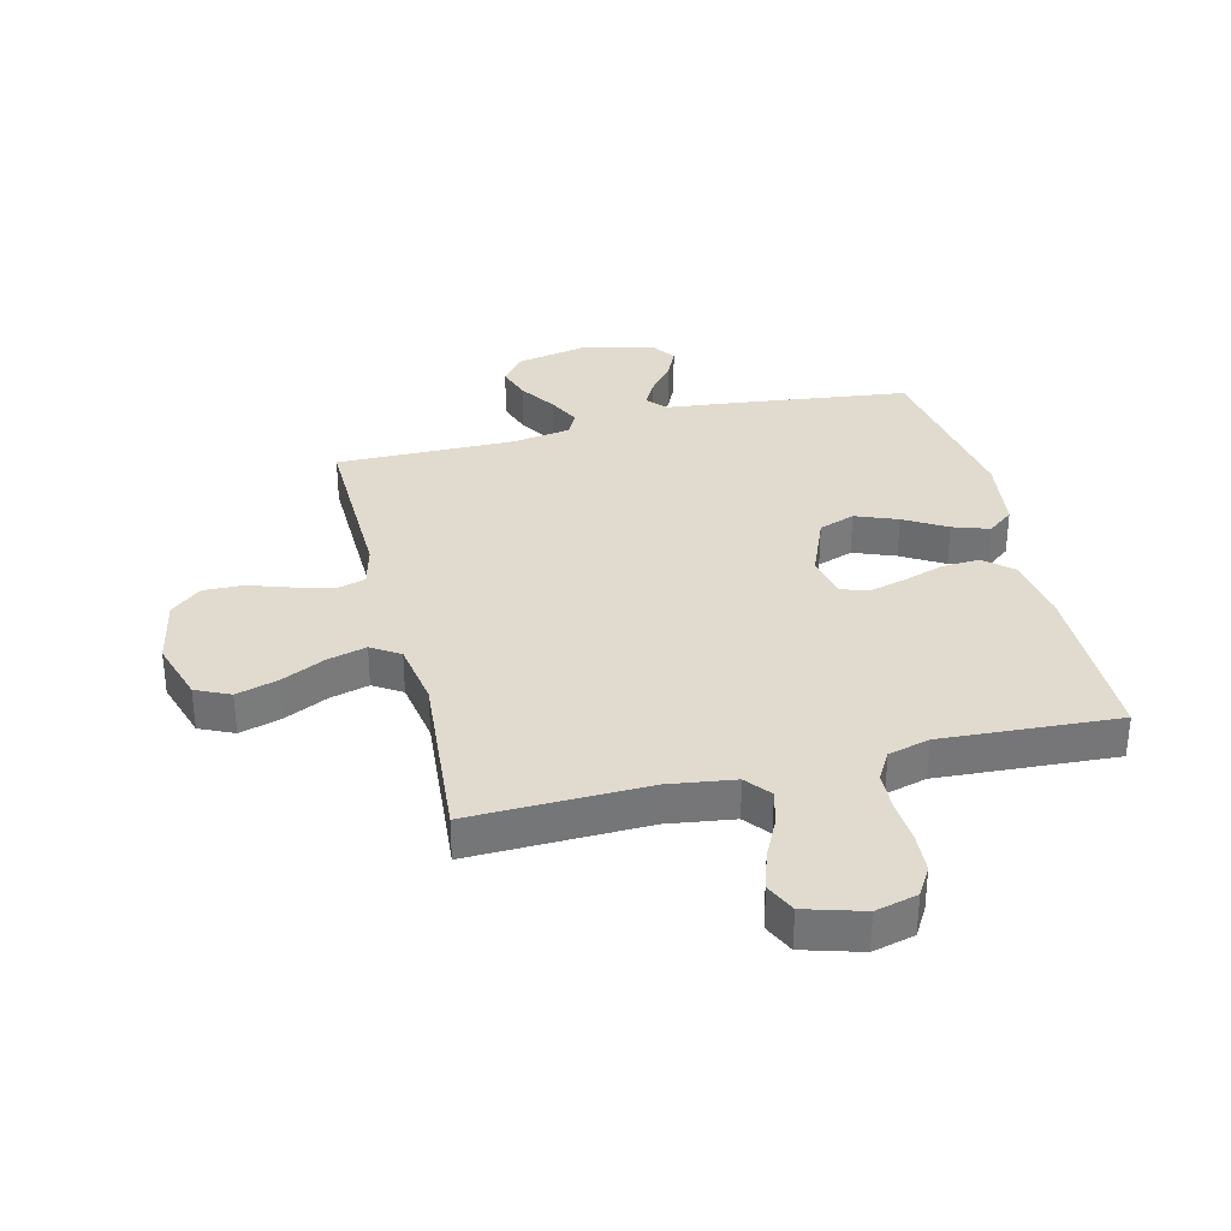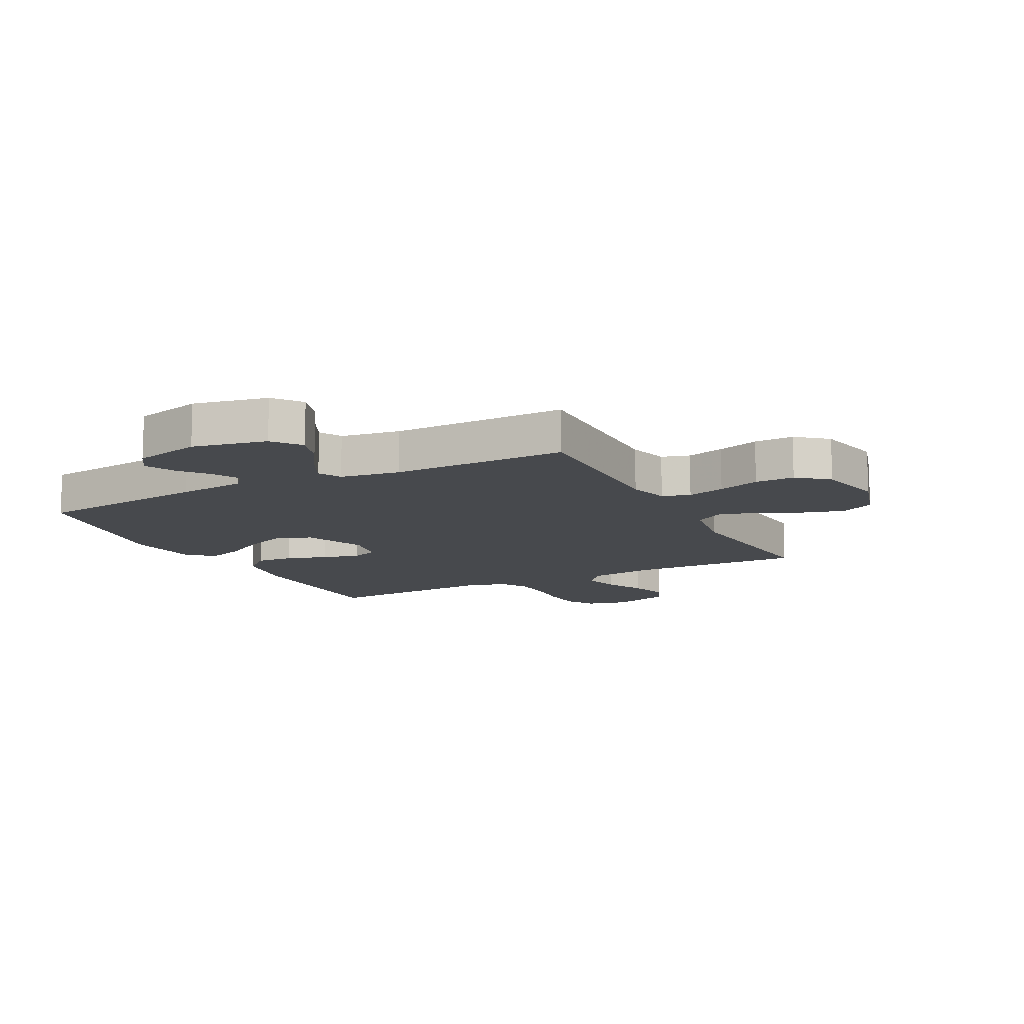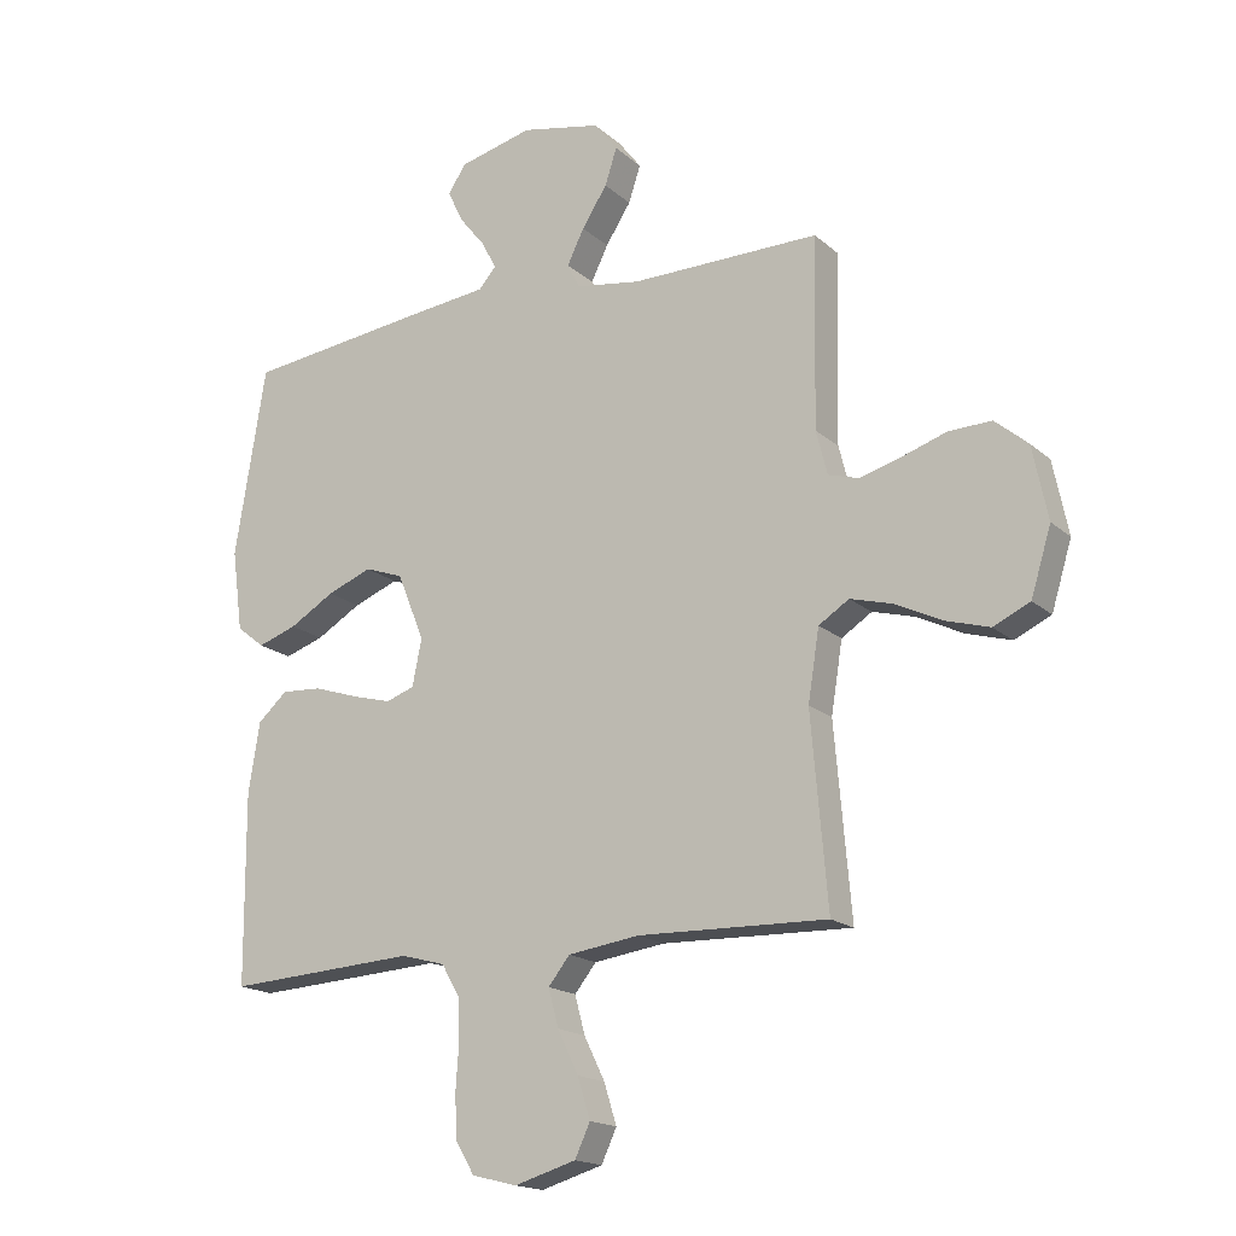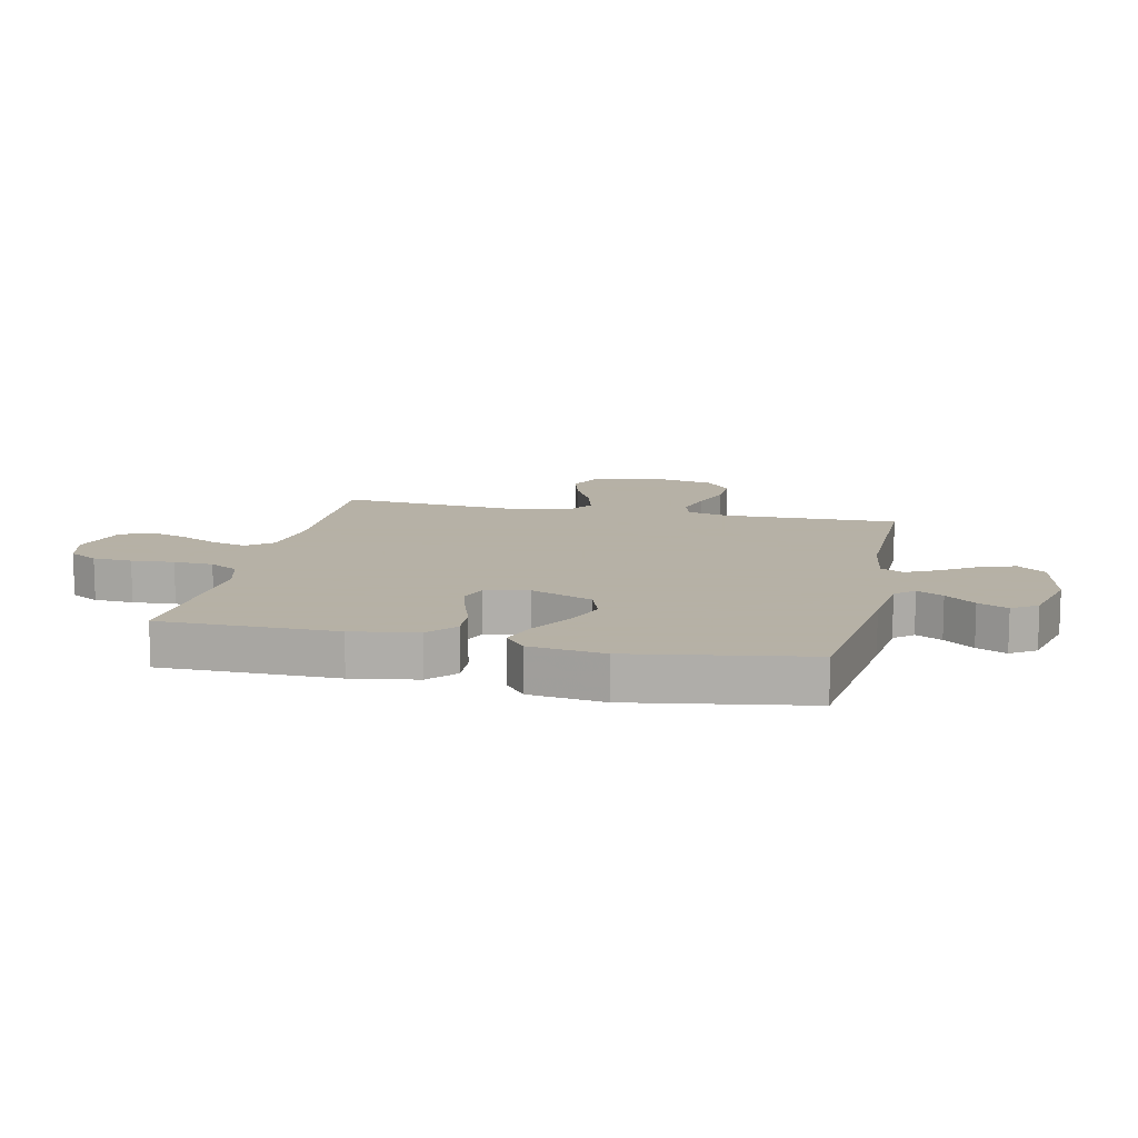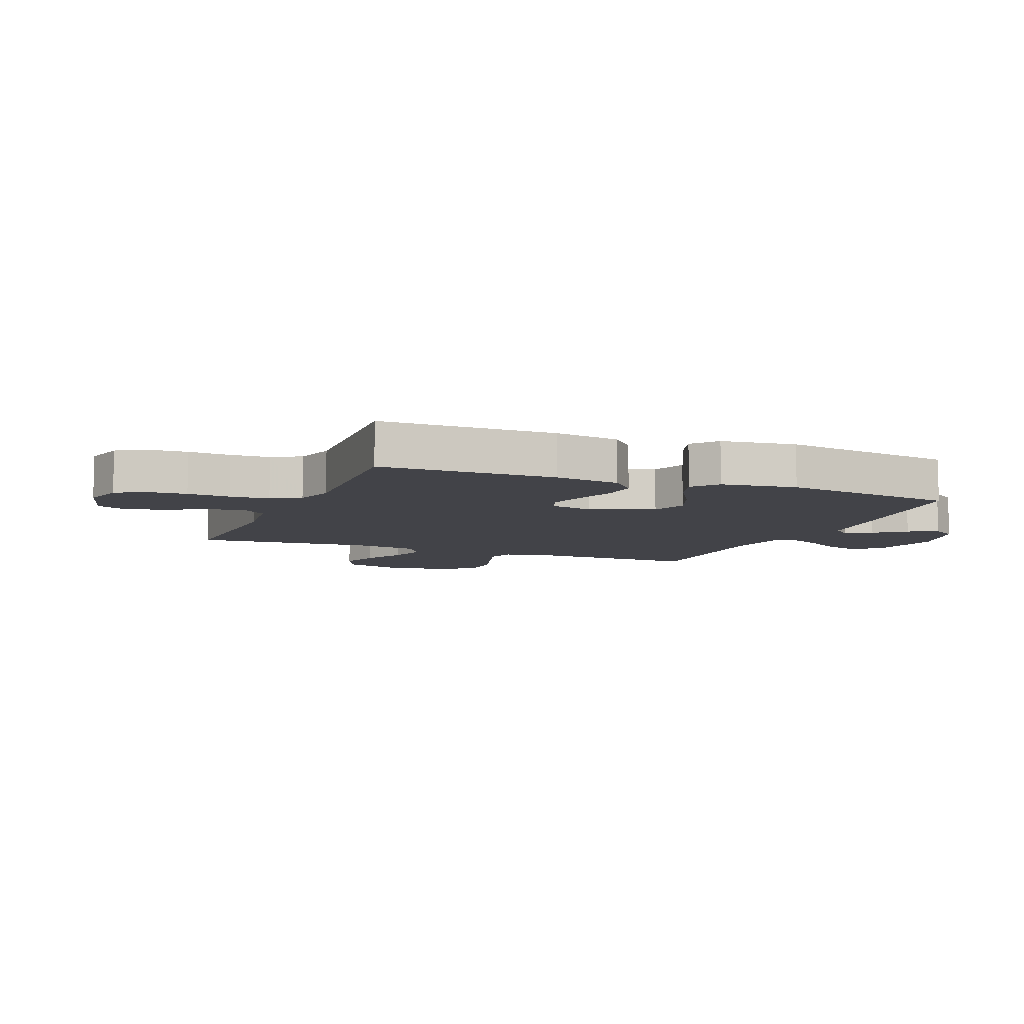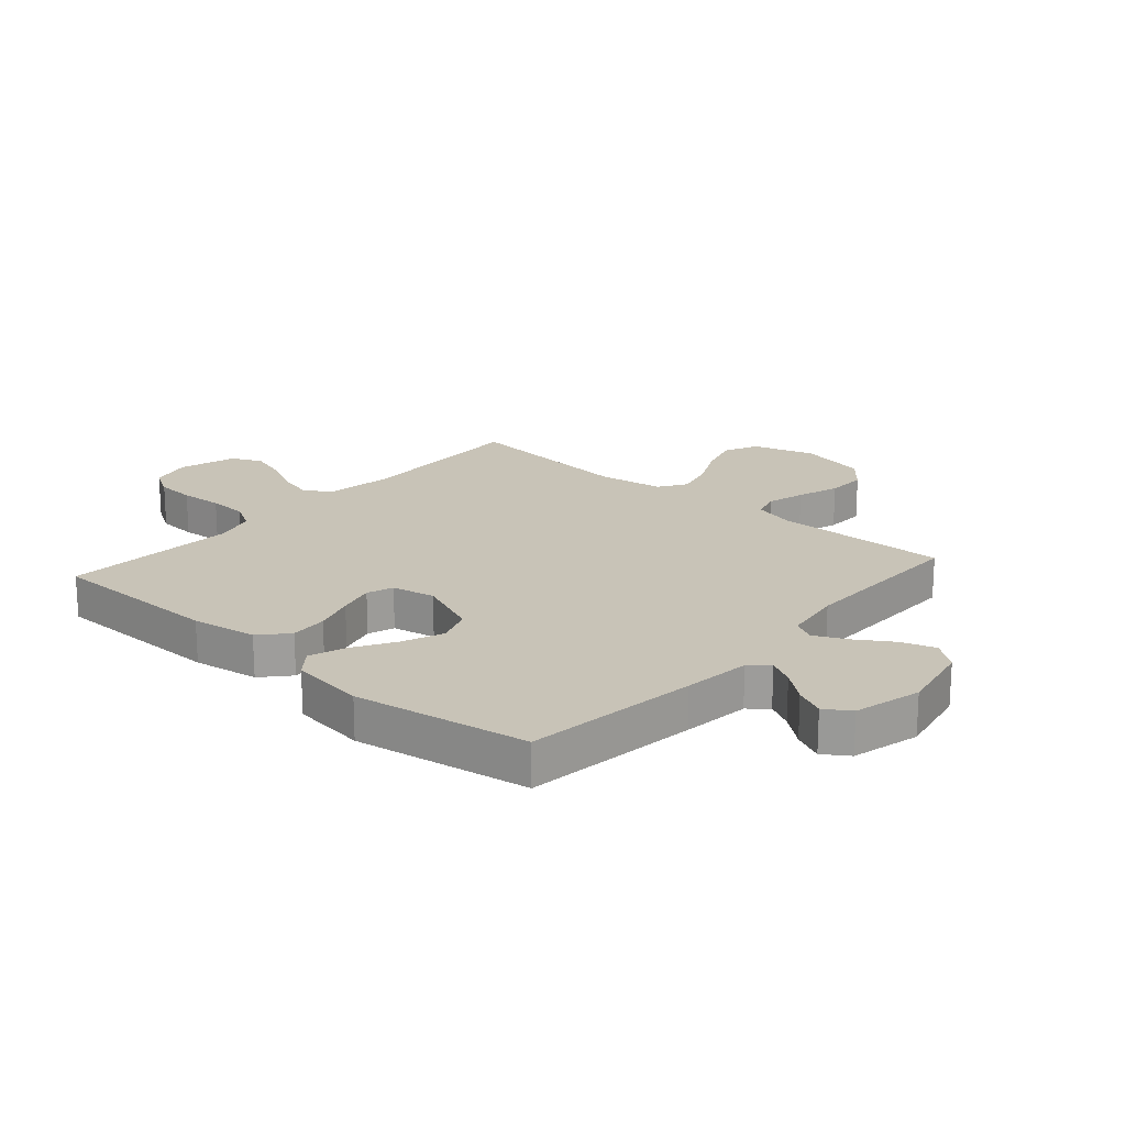
<metadata>
{"format":"obj","ext":"obj","renderer":"f3d","projection":"perspective","resolution":1024,"background":"white","views":[{"elev":33.5,"azim":166.1,"up":"+Y"},{"elev":-12.1,"azim":27.5,"up":"+Y"},{"elev":-17.3,"azim":31.4,"up":"+Z"},{"elev":12.1,"azim":-77.6,"up":"+Y"},{"elev":-7.6,"azim":-112.2,"up":"+Y"},{"elev":19.8,"azim":-48.6,"up":"+Y"}]}
</metadata>
<code>
v -0.5 0.07 0.5
v -0.2 0.07 0.537
v -0.084 0.07 0.55
v -0.056 0.07 0.582
v -0.08 0.07 0.627
v -0.121 0.07 0.678
v -0.145 0.07 0.729
v -0.116 0.07 0.772
v 0 0.07 0.801
v 0.127 0.07 0.775
v 0.164 0.07 0.727
v 0.145 0.07 0.669
v 0.105 0.07 0.607
v 0.078 0.07 0.552
v 0.098 0.07 0.513
v 0.2 0.07 0.497
v 0.5 0.07 0.5
v 0.494 0.07 0.2
v 0.512 0.07 0.13
v 0.56 0.07 0.116
v 0.625 0.07 0.134
v 0.697 0.07 0.158
v 0.765 0.07 0.16
v 0.817 0.07 0.116
v 0.841 0.07 0
v 0.809 0.07 -0.105
v 0.751 0.07 -0.132
v 0.68 0.07 -0.111
v 0.606 0.07 -0.075
v 0.54 0.07 -0.057
v 0.492 0.07 -0.088
v 0.474 0.07 -0.2
v 0.5 0.07 -0.5
v 0.2 0.07 -0.492
v 0.087 0.07 -0.508
v 0.053 0.07 -0.551
v 0.069 0.07 -0.611
v 0.102 0.07 -0.679
v 0.122 0.07 -0.743
v 0.098 0.07 -0.795
v 0 0.07 -0.824
v -0.071 0.07 -0.806
v -0.1 0.07 -0.757
v -0.104 0.07 -0.69
v -0.099 0.07 -0.617
v -0.102 0.07 -0.55
v -0.13 0.07 -0.501
v -0.2 0.07 -0.482
v -0.5 0.07 -0.5
v -0.502 0.07 -0.2
v -0.484 0.07 -0.088
v -0.437 0.07 -0.046
v -0.373 0.07 -0.05
v -0.303 0.07 -0.073
v -0.24 0.07 -0.09
v -0.195 0.07 -0.074
v -0.18 0.07 0
v -0.223 0.07 0.106
v -0.284 0.07 0.128
v -0.355 0.07 0.1
v -0.426 0.07 0.058
v -0.488 0.07 0.037
v -0.532 0.07 0.072
v -0.549 0.07 0.2
v -0.5 0 0.5
v -0.2 0 0.537
v -0.084 0 0.55
v -0.056 0 0.582
v -0.08 0 0.627
v -0.121 0 0.678
v -0.145 0 0.729
v -0.116 0 0.772
v 0 0 0.801
v 0.127 0 0.775
v 0.164 0 0.727
v 0.145 0 0.669
v 0.105 0 0.607
v 0.078 0 0.552
v 0.098 0 0.513
v 0.2 0 0.497
v 0.5 0 0.5
v 0.494 0 0.2
v 0.512 0 0.13
v 0.56 0 0.116
v 0.625 0 0.134
v 0.697 0 0.158
v 0.765 0 0.16
v 0.817 0 0.116
v 0.841 0 0
v 0.809 0 -0.105
v 0.751 0 -0.132
v 0.68 0 -0.111
v 0.606 0 -0.075
v 0.54 0 -0.057
v 0.492 0 -0.088
v 0.474 0 -0.2
v 0.5 0 -0.5
v 0.2 0 -0.492
v 0.087 0 -0.508
v 0.053 0 -0.551
v 0.069 0 -0.611
v 0.102 0 -0.679
v 0.122 0 -0.743
v 0.098 0 -0.795
v 0 0 -0.824
v -0.071 0 -0.806
v -0.1 0 -0.757
v -0.104 0 -0.69
v -0.099 0 -0.617
v -0.102 0 -0.55
v -0.13 0 -0.501
v -0.2 0 -0.482
v -0.5 0 -0.5
v -0.502 0 -0.2
v -0.484 0 -0.088
v -0.437 0 -0.046
v -0.373 0 -0.05
v -0.303 0 -0.073
v -0.24 0 -0.09
v -0.195 0 -0.074
v -0.18 0 0
v -0.223 0 0.106
v -0.284 0 0.128
v -0.355 0 0.1
v -0.426 0 0.058
v -0.488 0 0.037
v -0.532 0 0.072
v -0.549 0 0.2
f 1 2 3
f 64 1 3
f 63 64 3
f 62 63 3
f 61 62 3
f 60 61 3
f 59 60 3 4
f 58 59 4
f 57 58 4
f 56 57 4
f 52 53 54
f 51 52 54
f 50 51 54
f 49 50 54
f 48 49 54
f 47 48 54 55
f 46 47 55 56
f 43 44 45
f 42 43 45
f 41 42 45
f 40 41 45
f 39 40 45
f 38 39 45
f 37 38 45
f 36 37 45 46
f 46 56 4
f 36 46 4
f 35 36 4
f 32 33 34
f 34 35 4
f 32 34 4
f 31 32 4
f 27 28 29
f 26 27 29
f 25 26 29
f 24 25 29
f 23 24 29
f 22 23 29
f 21 22 29
f 20 21 29 30
f 19 20 30 31
f 16 17 18
f 18 19 31
f 16 18 31
f 15 16 31
f 11 12 13
f 10 11 13
f 9 10 13
f 8 9 13
f 7 8 13
f 6 7 13
f 5 6 13
f 5 13 14
f 15 31 4 5
f 5 14 15
f 67 66 65
f 67 65 128
f 67 128 127
f 67 127 126
f 67 126 125
f 67 125 124
f 68 67 124 123
f 68 123 122
f 68 122 121
f 68 121 120
f 118 117 116
f 118 116 115
f 118 115 114
f 118 114 113
f 118 113 112
f 119 118 112 111
f 120 119 111 110
f 109 108 107
f 109 107 106
f 109 106 105
f 109 105 104
f 109 104 103
f 109 103 102
f 109 102 101
f 110 109 101 100
f 68 120 110
f 68 110 100
f 68 100 99
f 98 97 96
f 68 99 98
f 68 98 96
f 68 96 95
f 93 92 91
f 93 91 90
f 93 90 89
f 93 89 88
f 93 88 87
f 93 87 86
f 93 86 85
f 94 93 85 84
f 95 94 84 83
f 82 81 80
f 95 83 82
f 95 82 80
f 95 80 79
f 77 76 75
f 77 75 74
f 77 74 73
f 77 73 72
f 77 72 71
f 77 71 70
f 77 70 69
f 78 77 69
f 69 68 95 79
f 79 78 69
f 1 65 66 2
f 2 66 67 3
f 3 67 68 4
f 4 68 69 5
f 5 69 70 6
f 6 70 71 7
f 7 71 72 8
f 8 72 73 9
f 9 73 74 10
f 10 74 75 11
f 11 75 76 12
f 12 76 77 13
f 13 77 78 14
f 14 78 79 15
f 15 79 80 16
f 16 80 81 17
f 17 81 82 18
f 18 82 83 19
f 19 83 84 20
f 20 84 85 21
f 21 85 86 22
f 22 86 87 23
f 23 87 88 24
f 24 88 89 25
f 25 89 90 26
f 26 90 91 27
f 27 91 92 28
f 28 92 93 29
f 29 93 94 30
f 30 94 95 31
f 31 95 96 32
f 32 96 97 33
f 33 97 98 34
f 34 98 99 35
f 35 99 100 36
f 36 100 101 37
f 37 101 102 38
f 38 102 103 39
f 39 103 104 40
f 40 104 105 41
f 41 105 106 42
f 42 106 107 43
f 43 107 108 44
f 44 108 109 45
f 45 109 110 46
f 46 110 111 47
f 47 111 112 48
f 48 112 113 49
f 49 113 114 50
f 50 114 115 51
f 51 115 116 52
f 52 116 117 53
f 53 117 118 54
f 54 118 119 55
f 55 119 120 56
f 56 120 121 57
f 57 121 122 58
f 58 122 123 59
f 59 123 124 60
f 60 124 125 61
f 61 125 126 62
f 62 126 127 63
f 63 127 128 64
f 64 128 65 1

</code>
